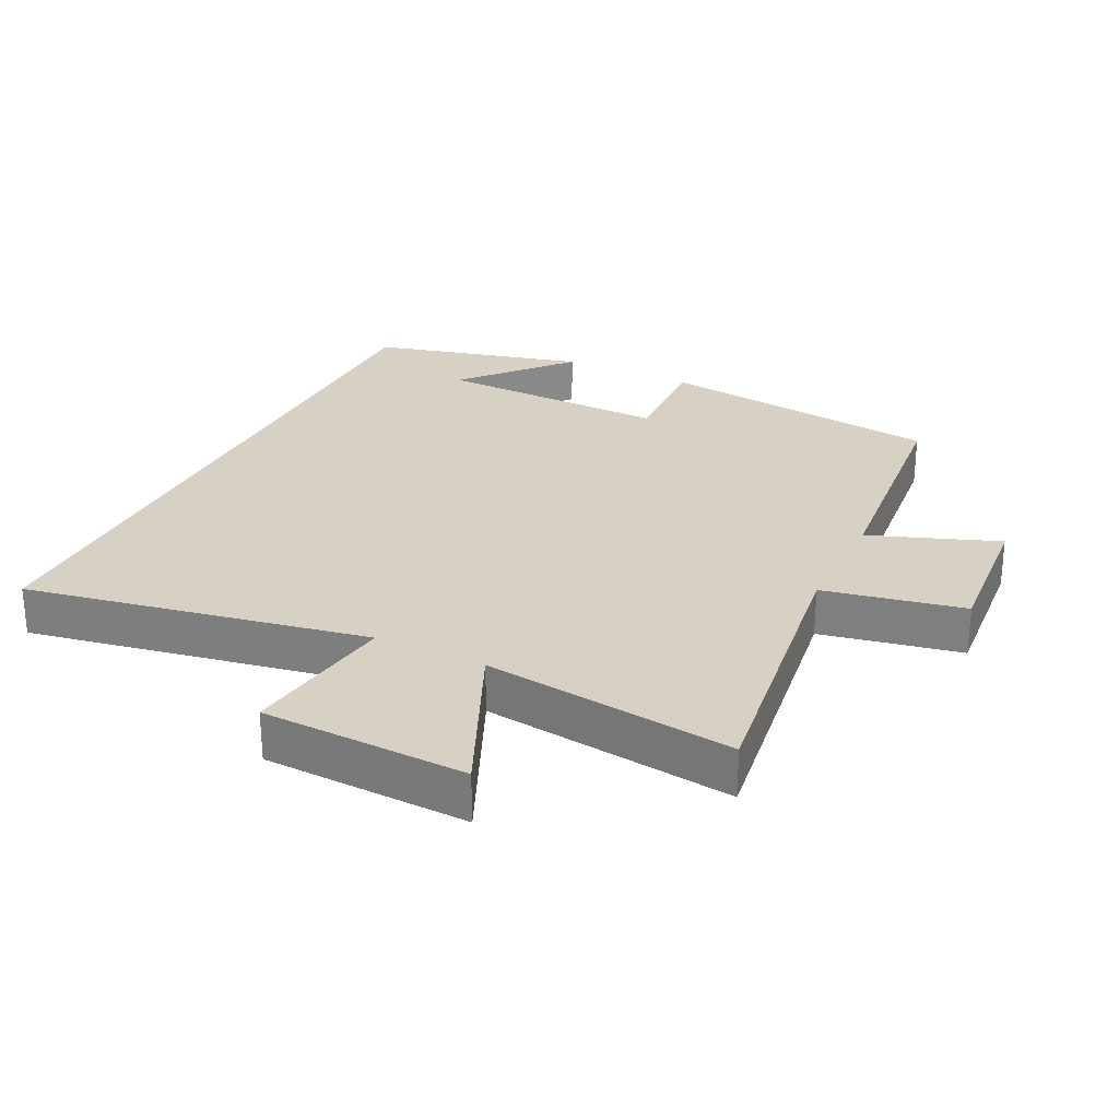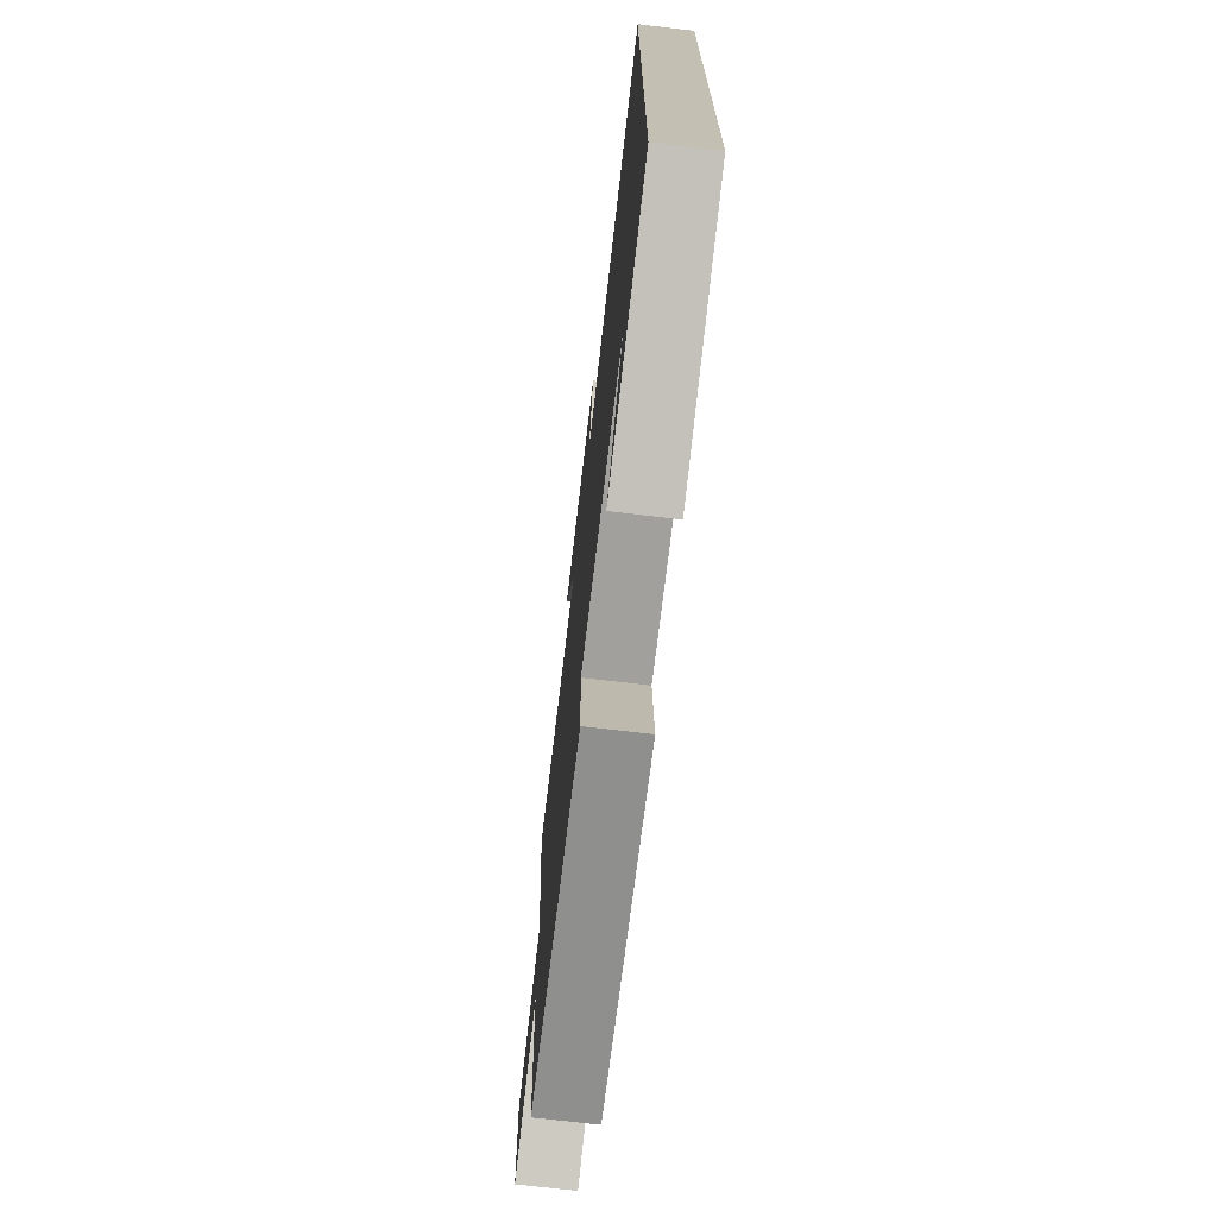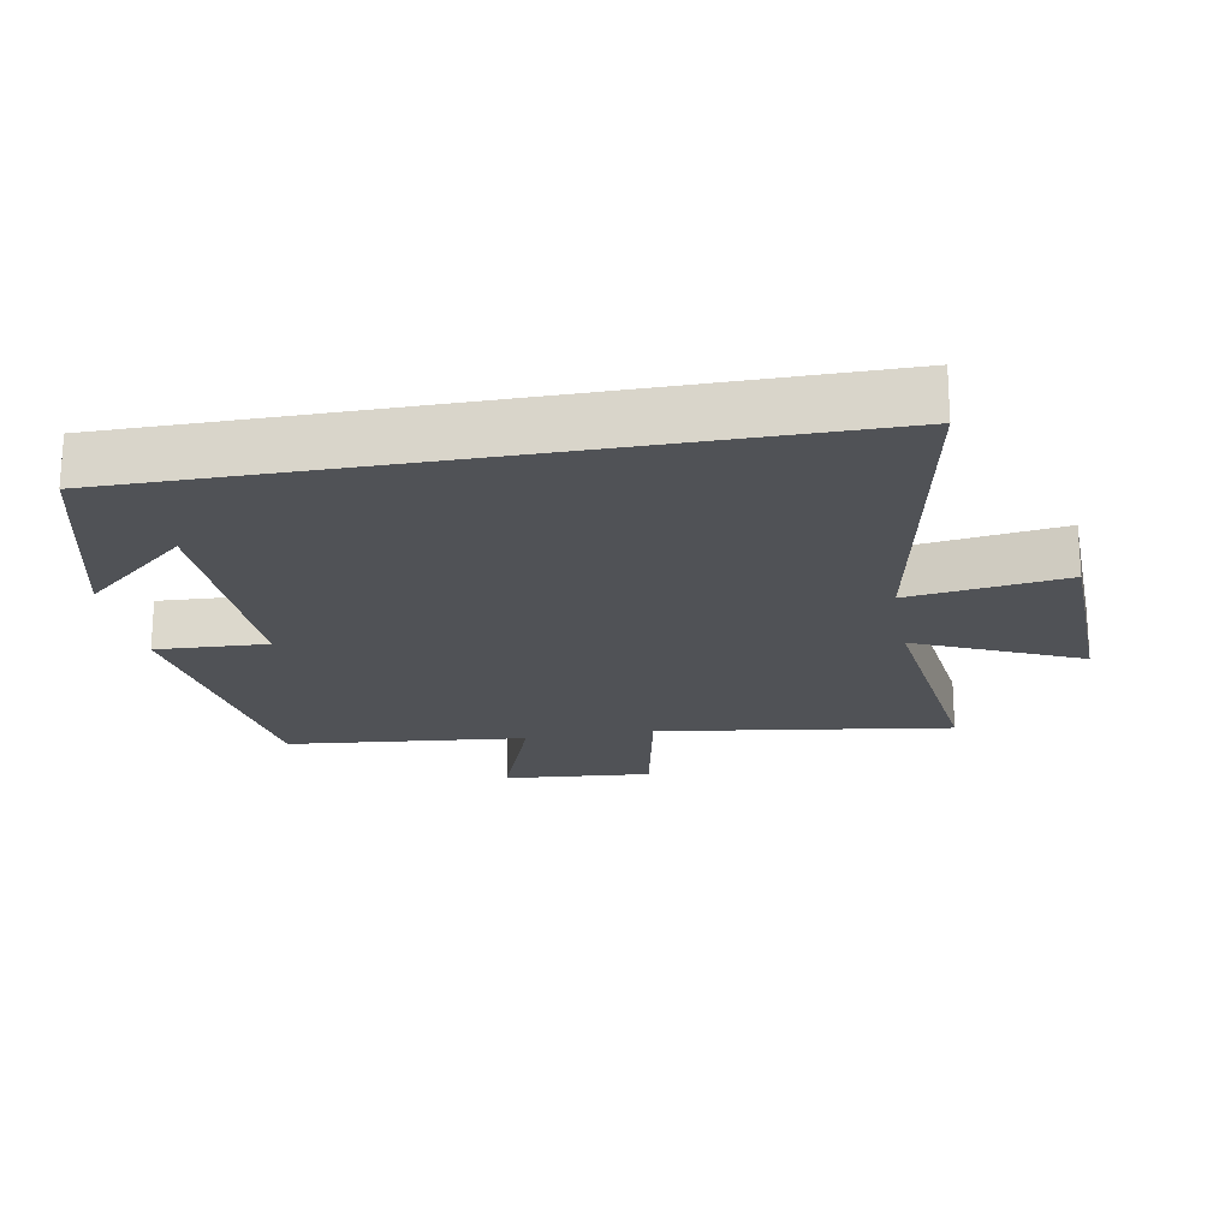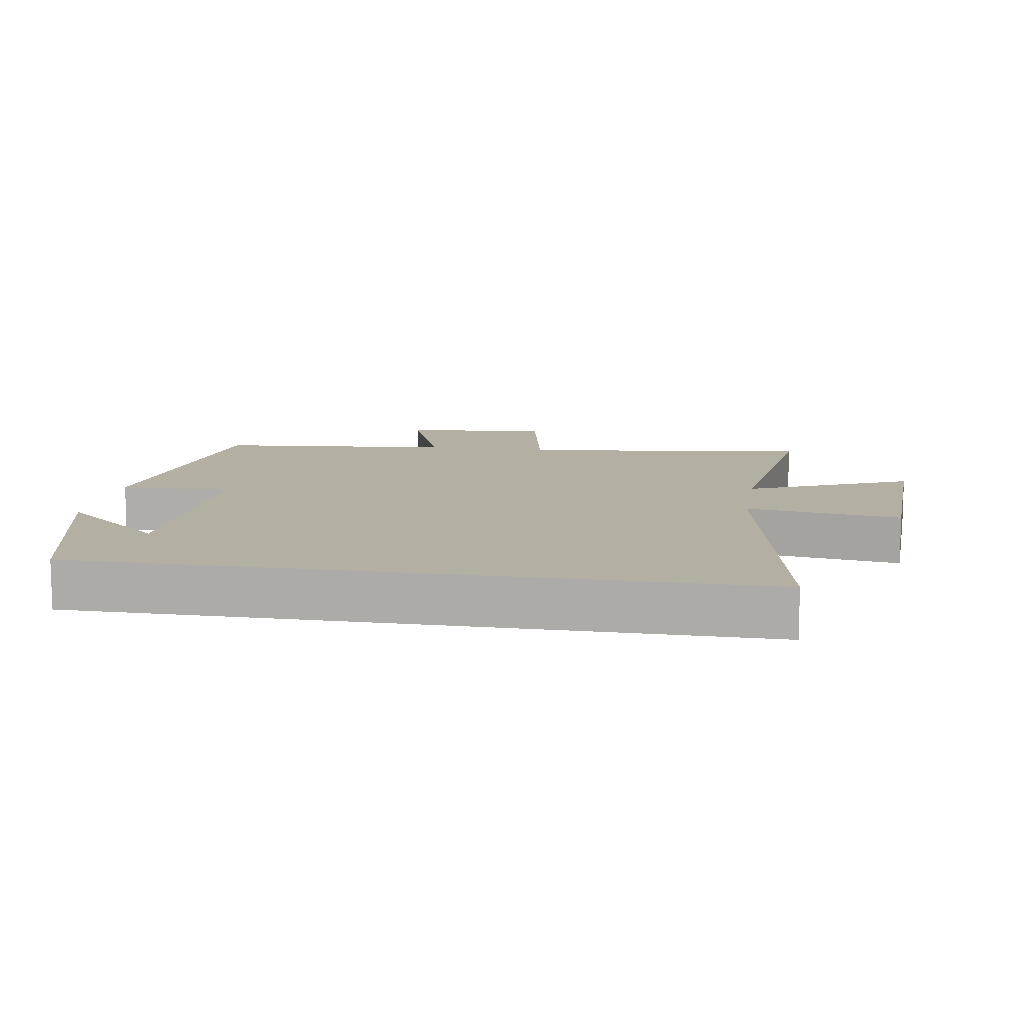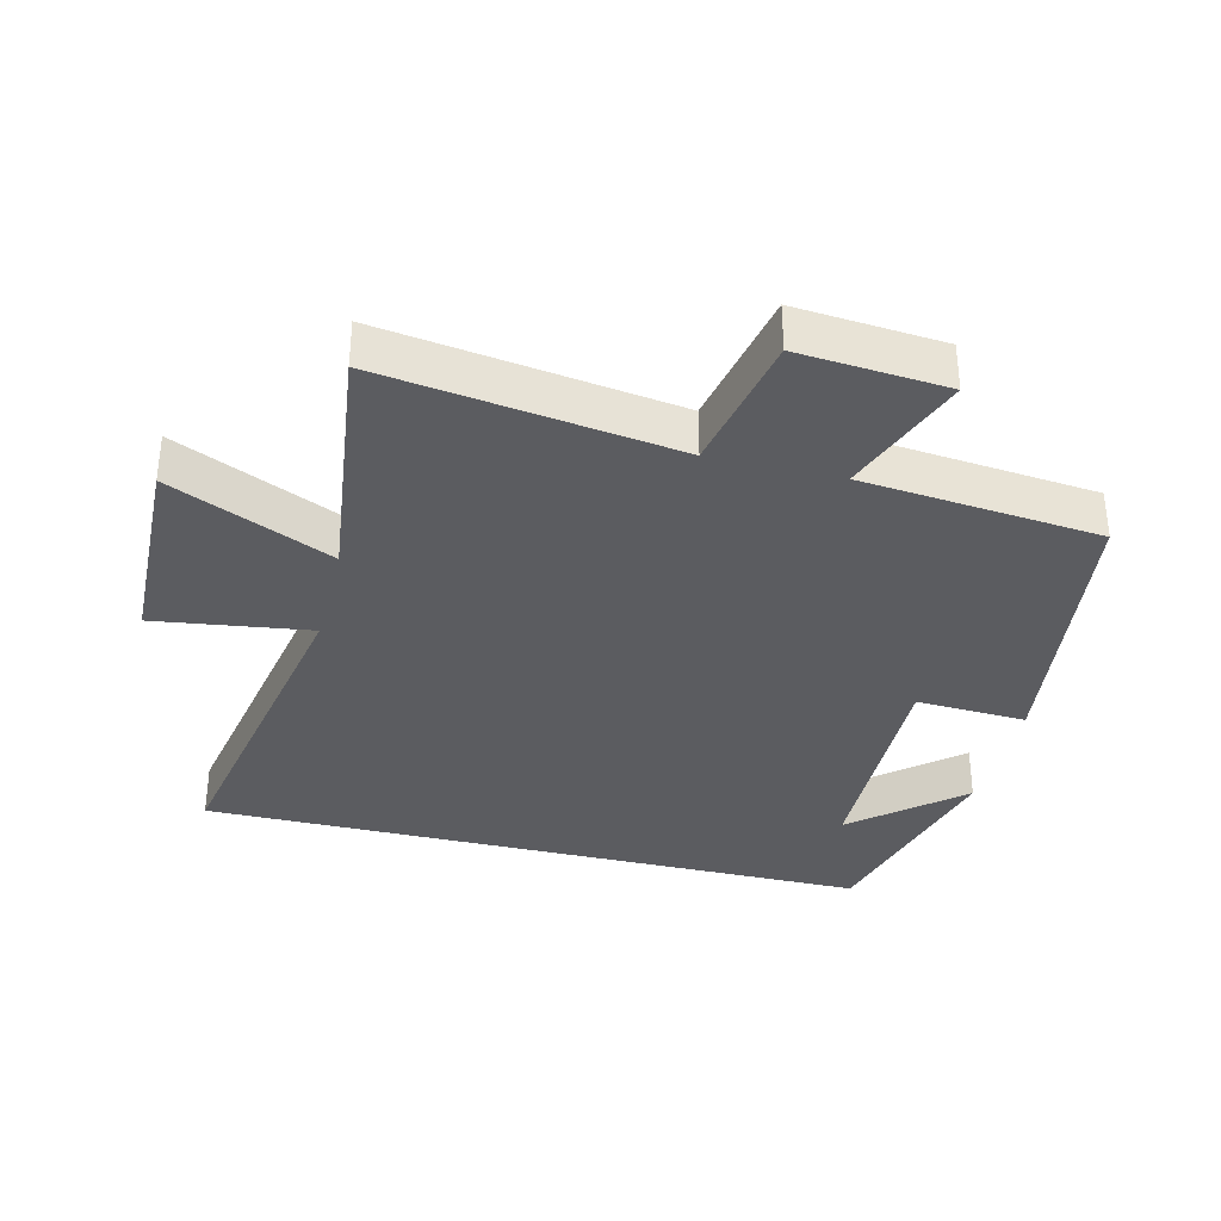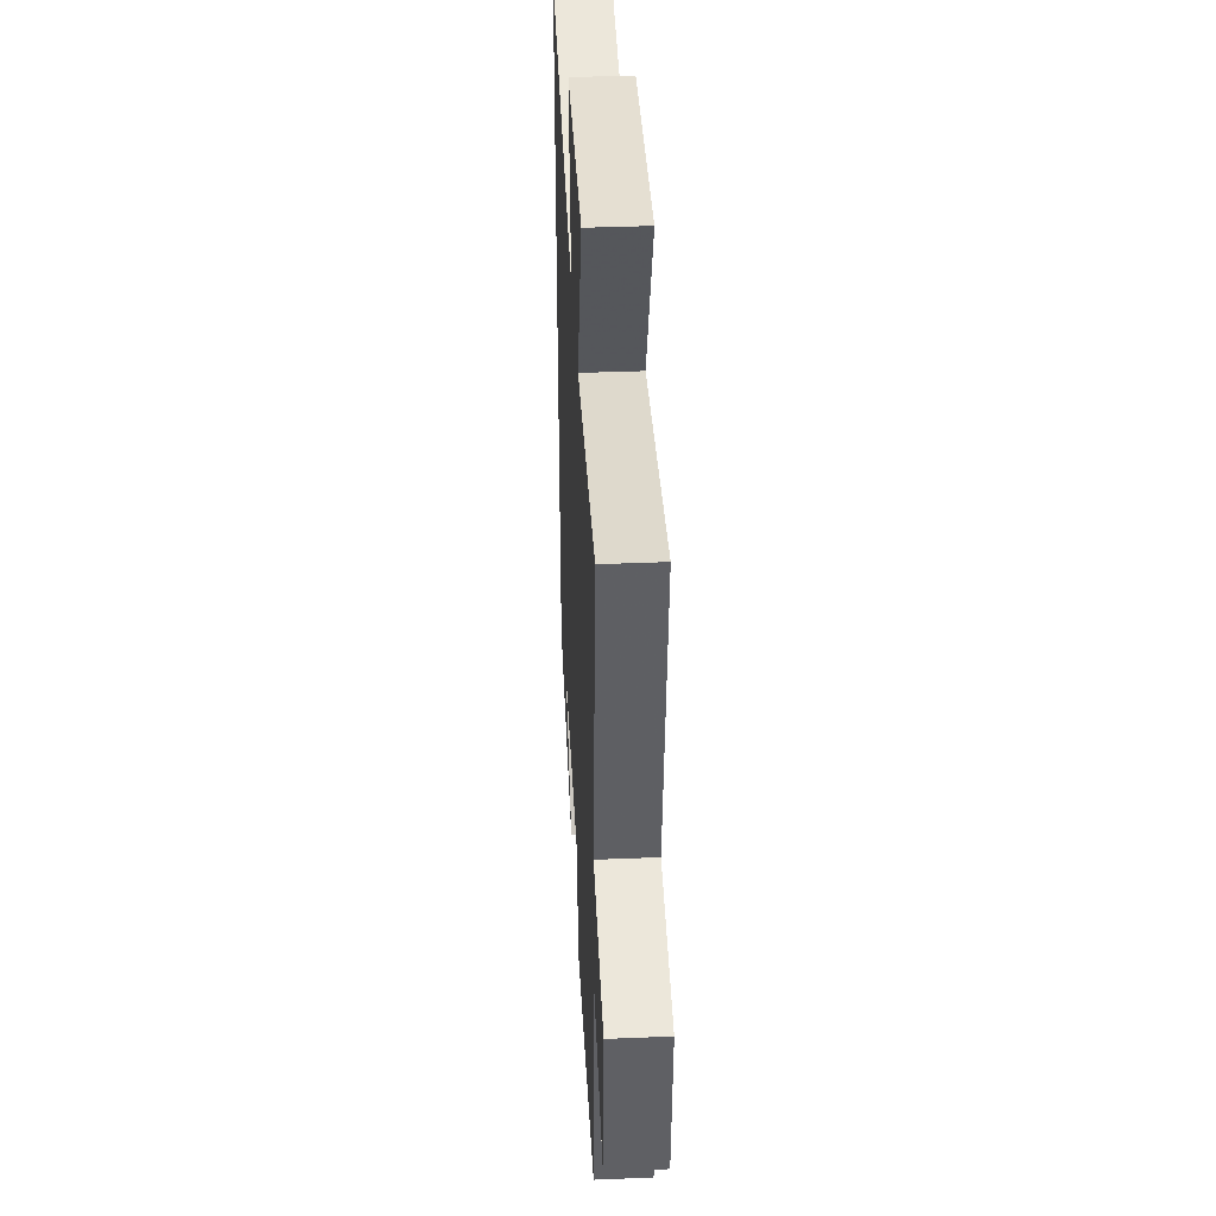
<metadata>
{"format":"obj","ext":"obj","renderer":"f3d","projection":"perspective","resolution":1024,"background":"white","views":[{"elev":27.1,"azim":26.2,"up":"+Y"},{"elev":-72.9,"azim":-96.7,"up":"+Z"},{"elev":-20.7,"azim":-79.9,"up":"+Y"},{"elev":11.2,"azim":-80.7,"up":"+Y"},{"elev":-34.8,"azim":76.1,"up":"+Y"},{"elev":39.2,"azim":87.1,"up":"+Z"}]}
</metadata>
<code>
v -0.5 0.07 -0.417
v -0.5 0.07 0.596
v 0.015 0.07 0.5
v -0.018 0.07 0.733
v 0.292 0.07 0.743
v 0.183 0.07 0.5
v 0.562 0.07 0.547
v 0.5 0.07 0.108
v 0.711 0.07 0.066
v 0.693 0.07 -0.156
v 0.5 0.07 -0.084
v 0.465 0.07 -0.442
v 0.032 0.07 -0.5
v 0.04 0.07 -0.334
v -0.312 0.07 -0.342
v -0.176 0.07 -0.5
v -0.5 0 -0.417
v -0.5 0 0.596
v 0.015 0 0.5
v -0.018 0 0.733
v 0.292 0 0.743
v 0.183 0 0.5
v 0.562 0 0.547
v 0.5 0 0.108
v 0.711 0 0.066
v 0.693 0 -0.156
v 0.5 0 -0.084
v 0.465 0 -0.442
v 0.032 0 -0.5
v 0.04 0 -0.334
v -0.312 0 -0.342
v -0.176 0 -0.5
f 15 16 1
f 11 12 13 14
f 11 14 15
f 8 9 10 11
f 8 11 15
f 6 7 8 15
f 3 4 5 6
f 3 6 15 1
f 1 2 3
f 17 32 31
f 30 29 28 27
f 31 30 27
f 27 26 25 24
f 31 27 24
f 31 24 23 22
f 22 21 20 19
f 17 31 22 19
f 19 18 17
f 1 17 18 2
f 2 18 19 3
f 3 19 20 4
f 4 20 21 5
f 5 21 22 6
f 6 22 23 7
f 7 23 24 8
f 8 24 25 9
f 9 25 26 10
f 10 26 27 11
f 11 27 28 12
f 12 28 29 13
f 13 29 30 14
f 14 30 31 15
f 15 31 32 16
f 16 32 17 1

</code>
